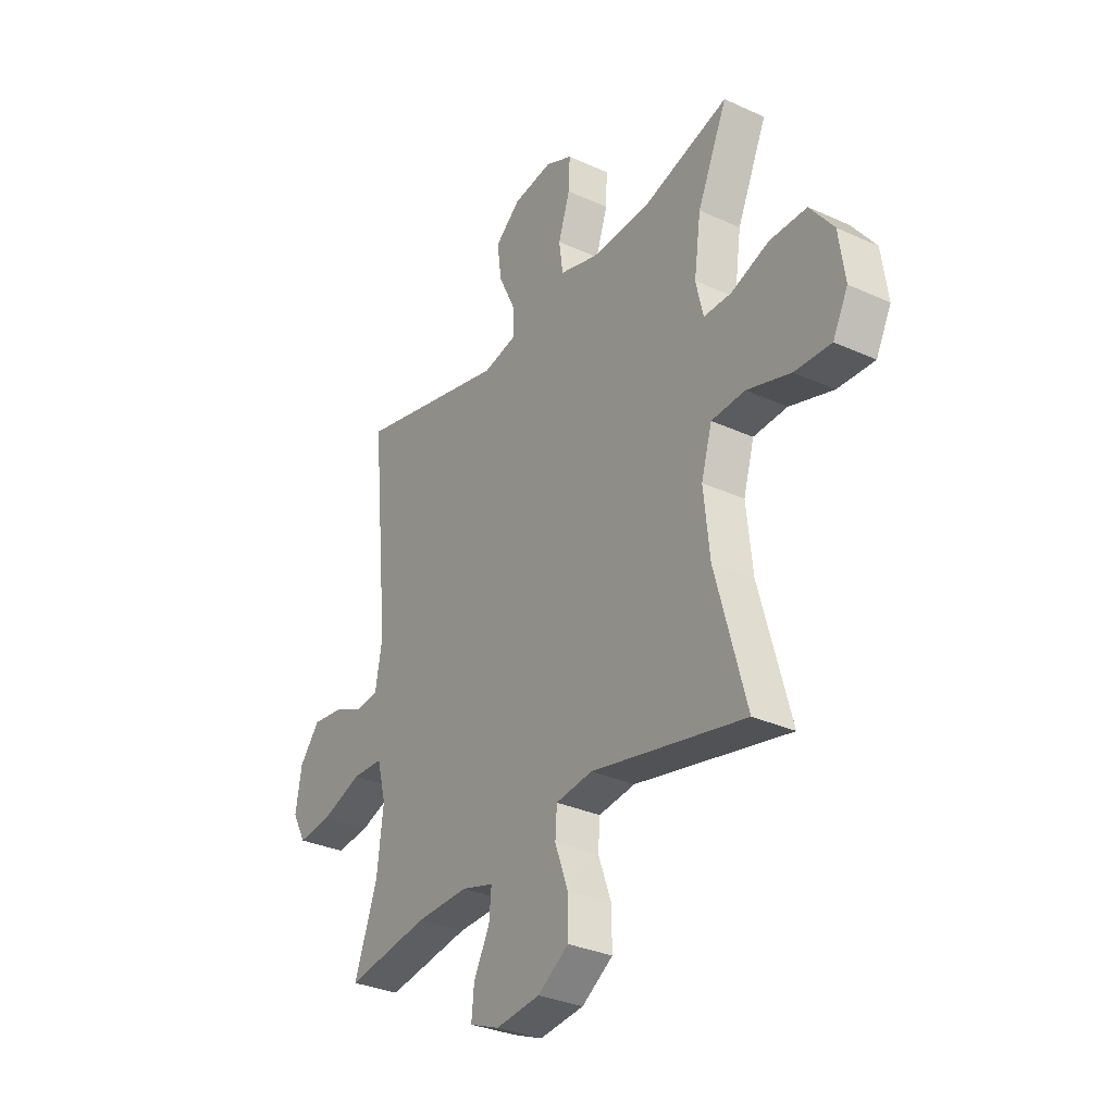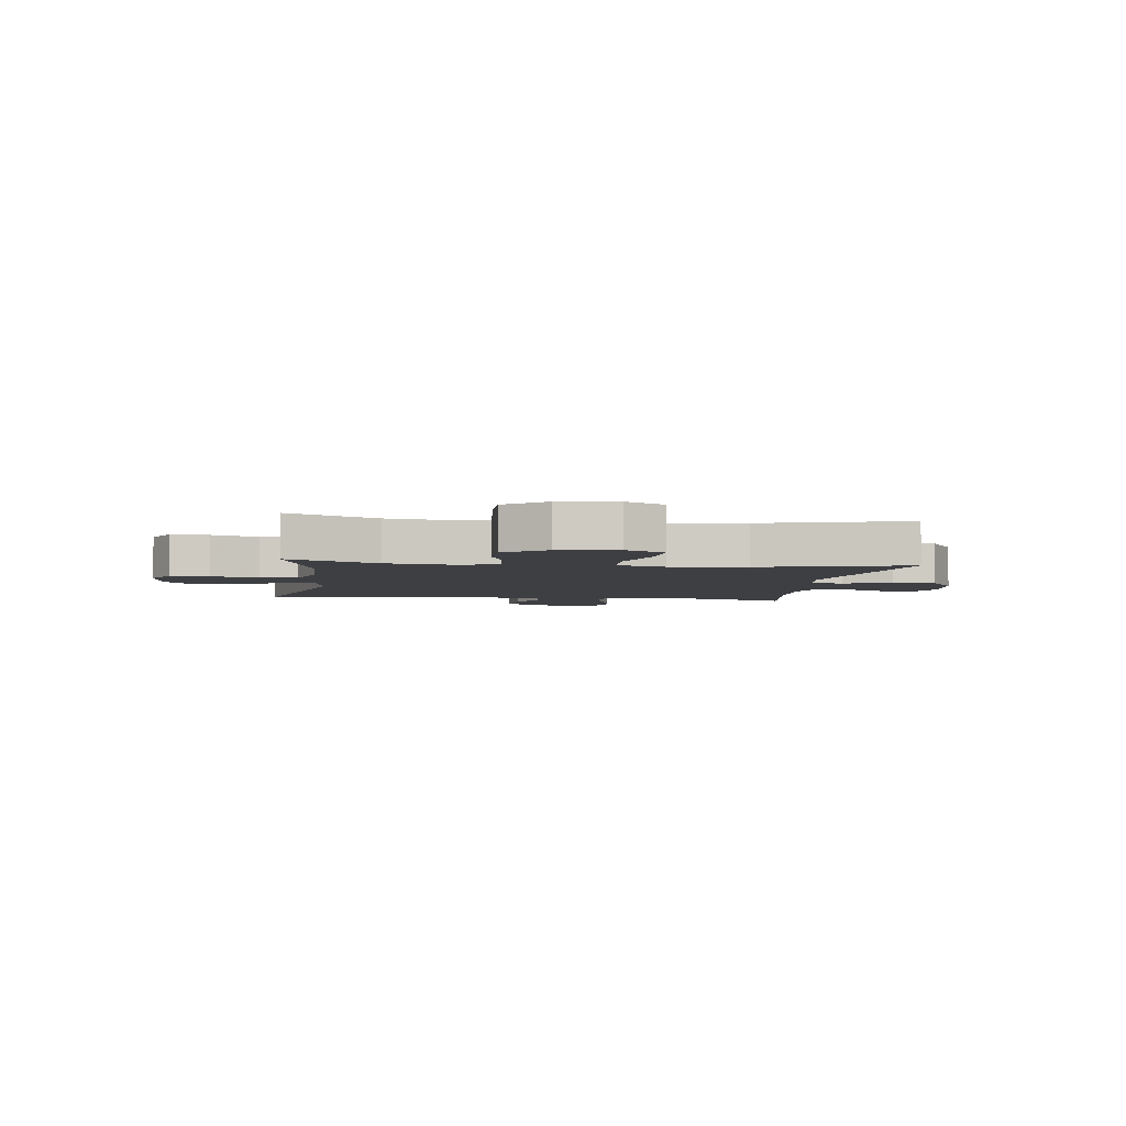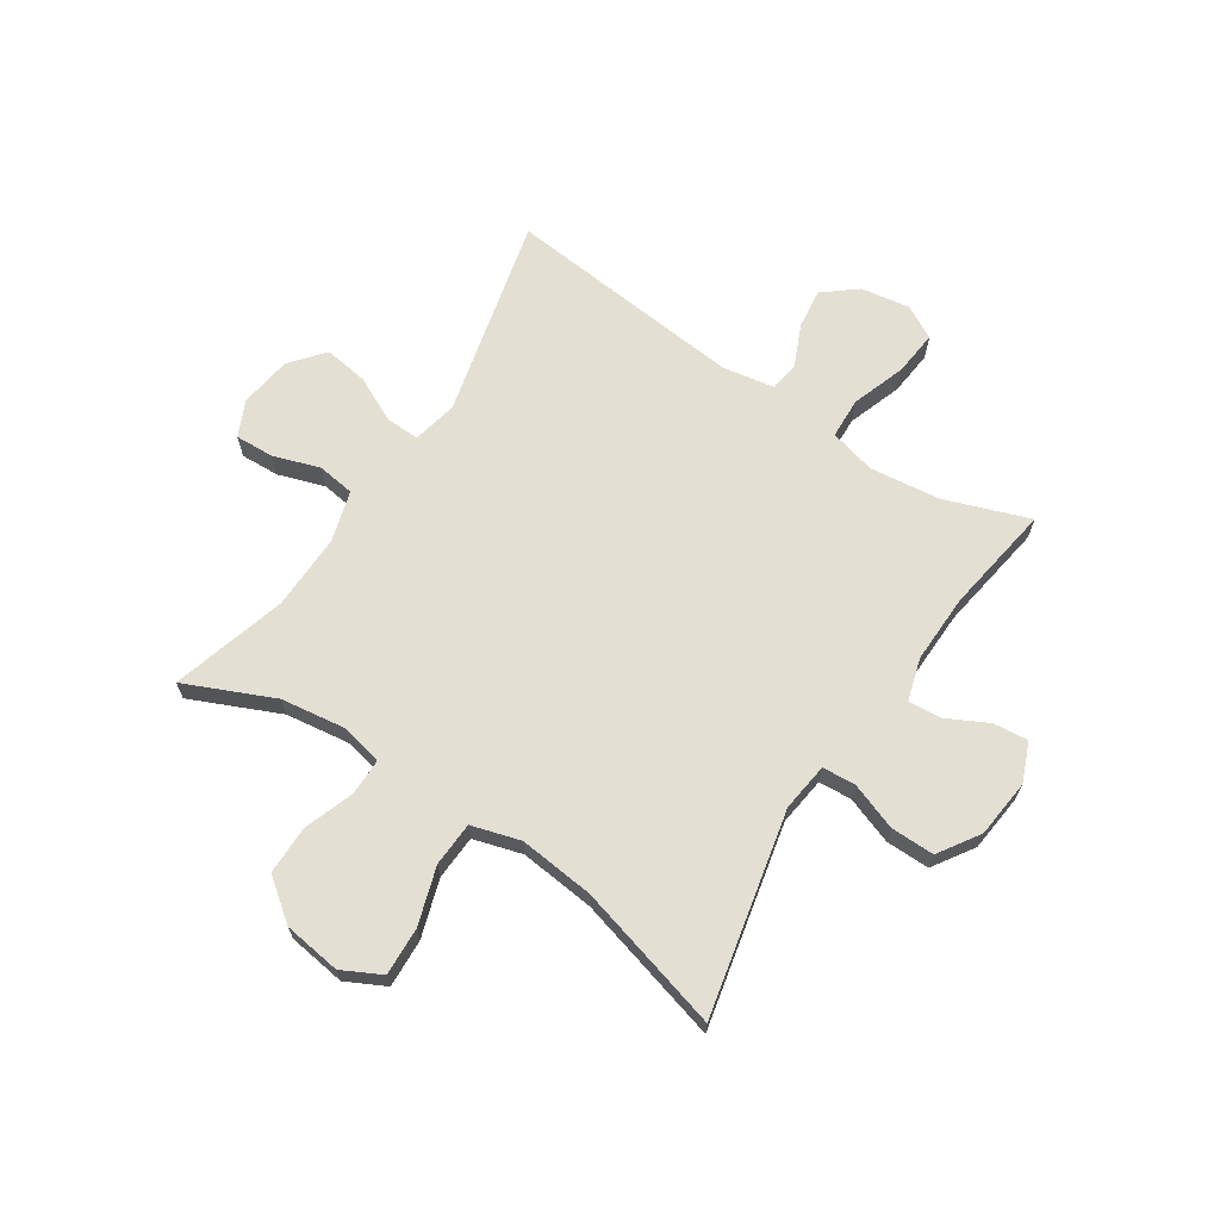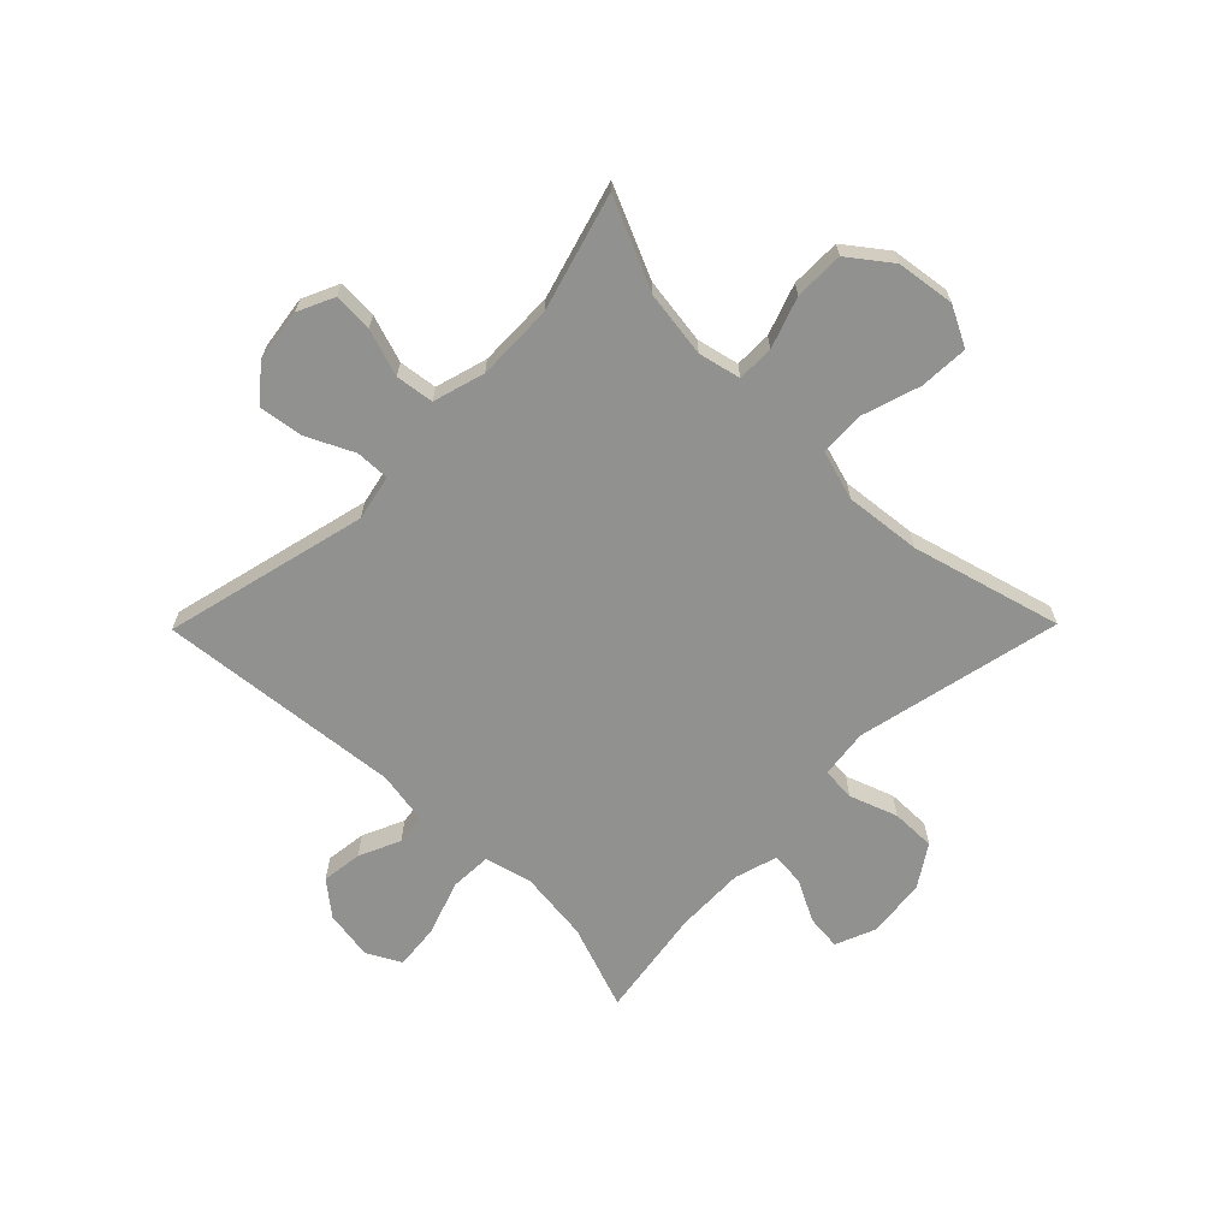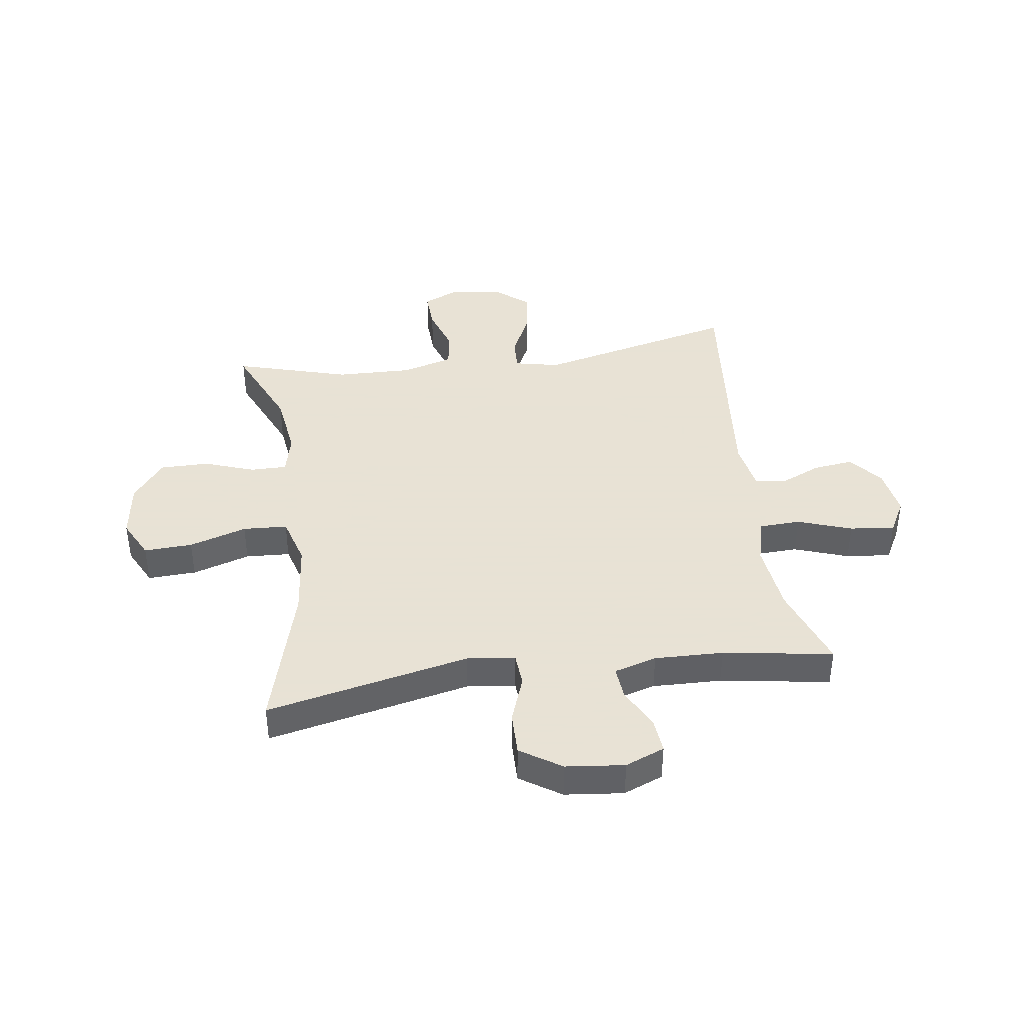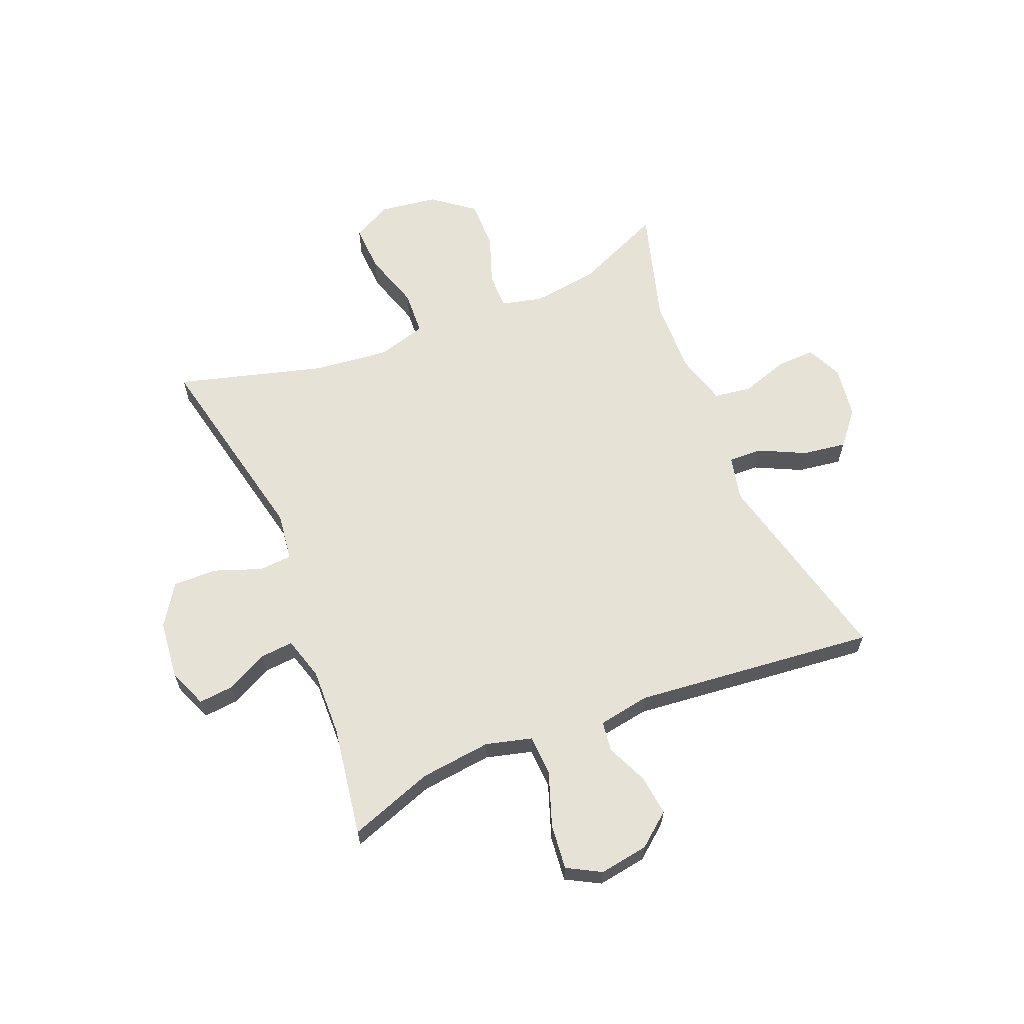
<metadata>
{"format":"obj","ext":"obj","renderer":"f3d","projection":"perspective","resolution":1024,"background":"white","views":[{"elev":-31.7,"azim":57.2,"up":"+Z"},{"elev":-4.2,"azim":82.2,"up":"+Y"},{"elev":66.9,"azim":123.3,"up":"+Y"},{"elev":-65.9,"azim":45.4,"up":"+Y"},{"elev":40.6,"azim":172.1,"up":"+Y"},{"elev":63.1,"azim":-112.1,"up":"+Y"}]}
</metadata>
<code>
v 0.5 0.07 -0.5
v 0.143 0.07 -0.422
v 0.058 0.07 -0.433
v 0.054 0.07 -0.491
v 0.084 0.07 -0.574
v 0.085 0.07 -0.651
v 0.013 0.07 -0.698
v -0.09 0.07 -0.709
v -0.159 0.07 -0.681
v -0.153 0.07 -0.62
v -0.116 0.07 -0.547
v -0.111 0.07 -0.489
v -0.186 0.07 -0.467
v -0.307 0.07 -0.47
v -0.5 0.07 -0.5
v -0.447 0.07 -0.352
v -0.432 0.07 -0.227
v -0.453 0.07 -0.146
v -0.525 0.07 -0.143
v -0.62 0.07 -0.176
v -0.699 0.07 -0.184
v -0.731 0.07 -0.125
v -0.717 0.07 -0.039
v -0.67 0.07 0.019
v -0.599 0.07 0.01
v -0.527 0.07 -0.022
v -0.474 0.07 -0.015
v -0.458 0.07 0.076
v -0.5 0.07 0.5
v -0.146 0.07 0.414
v -0.067 0.07 0.431
v -0.069 0.07 0.49
v -0.108 0.07 0.571
v -0.119 0.07 0.648
v -0.06 0.07 0.697
v 0.032 0.07 0.71
v 0.095 0.07 0.681
v 0.092 0.07 0.613
v 0.065 0.07 0.531
v 0.074 0.07 0.465
v 0.164 0.07 0.439
v 0.298 0.07 0.442
v 0.5 0.07 0.5
v 0.431 0.07 0.344
v 0.415 0.07 0.229
v 0.432 0.07 0.156
v 0.496 0.07 0.156
v 0.584 0.07 0.187
v 0.67 0.07 0.187
v 0.725 0.07 0.115
v 0.739 0.07 0.014
v 0.704 0.07 -0.055
v 0.619 0.07 -0.051
v 0.518 0.07 -0.019
v 0.44 0.07 -0.023
v 0.415 0.07 -0.109
v 0.429 0.07 -0.241
v 0.5 0 -0.5
v 0.143 0 -0.422
v 0.058 0 -0.433
v 0.054 0 -0.491
v 0.084 0 -0.574
v 0.085 0 -0.651
v 0.013 0 -0.698
v -0.09 0 -0.709
v -0.159 0 -0.681
v -0.153 0 -0.62
v -0.116 0 -0.547
v -0.111 0 -0.489
v -0.186 0 -0.467
v -0.307 0 -0.47
v -0.5 0 -0.5
v -0.447 0 -0.352
v -0.432 0 -0.227
v -0.453 0 -0.146
v -0.525 0 -0.143
v -0.62 0 -0.176
v -0.699 0 -0.184
v -0.731 0 -0.125
v -0.717 0 -0.039
v -0.67 0 0.019
v -0.599 0 0.01
v -0.527 0 -0.022
v -0.474 0 -0.015
v -0.458 0 0.076
v -0.5 0 0.5
v -0.146 0 0.414
v -0.067 0 0.431
v -0.069 0 0.49
v -0.108 0 0.571
v -0.119 0 0.648
v -0.06 0 0.697
v 0.032 0 0.71
v 0.095 0 0.681
v 0.092 0 0.613
v 0.065 0 0.531
v 0.074 0 0.465
v 0.164 0 0.439
v 0.298 0 0.442
v 0.5 0 0.5
v 0.431 0 0.344
v 0.415 0 0.229
v 0.432 0 0.156
v 0.496 0 0.156
v 0.584 0 0.187
v 0.67 0 0.187
v 0.725 0 0.115
v 0.739 0 0.014
v 0.704 0 -0.055
v 0.619 0 -0.051
v 0.518 0 -0.019
v 0.44 0 -0.023
v 0.415 0 -0.109
v 0.429 0 -0.241
f 52 53 54
f 51 52 54
f 50 51 54
f 49 50 54
f 48 49 54
f 47 48 54
f 46 47 54 55
f 45 46 55 56
f 42 43 44
f 41 42 44 45
f 40 41 45 56
f 37 38 39
f 36 37 39
f 35 36 39
f 34 35 39
f 33 34 39
f 32 33 39
f 31 32 39 40
f 28 29 30
f 27 28 30 31
f 24 25 26
f 23 24 26
f 22 23 26
f 21 22 26
f 20 21 26
f 19 20 26
f 18 19 26 27
f 40 56 57
f 31 40 57
f 27 31 57
f 18 27 57
f 17 18 57
f 9 10 11
f 8 9 11
f 7 8 11
f 6 7 11
f 5 6 11
f 4 5 11
f 3 4 11 12
f 17 57 1 2
f 16 17 2 3
f 14 15 16
f 13 14 16 3
f 3 12 13
f 111 110 109
f 111 109 108
f 111 108 107
f 111 107 106
f 111 106 105
f 111 105 104
f 112 111 104 103
f 113 112 103 102
f 101 100 99
f 102 101 99 98
f 113 102 98 97
f 96 95 94
f 96 94 93
f 96 93 92
f 96 92 91
f 96 91 90
f 96 90 89
f 97 96 89 88
f 87 86 85
f 88 87 85 84
f 83 82 81
f 83 81 80
f 83 80 79
f 83 79 78
f 83 78 77
f 83 77 76
f 84 83 76 75
f 114 113 97
f 114 97 88
f 114 88 84
f 114 84 75
f 114 75 74
f 68 67 66
f 68 66 65
f 68 65 64
f 68 64 63
f 68 63 62
f 68 62 61
f 69 68 61 60
f 59 58 114 74
f 60 59 74 73
f 73 72 71
f 60 73 71 70
f 70 69 60
f 1 58 59 2
f 2 59 60 3
f 3 60 61 4
f 4 61 62 5
f 5 62 63 6
f 6 63 64 7
f 7 64 65 8
f 8 65 66 9
f 9 66 67 10
f 10 67 68 11
f 11 68 69 12
f 12 69 70 13
f 13 70 71 14
f 14 71 72 15
f 15 72 73 16
f 16 73 74 17
f 17 74 75 18
f 18 75 76 19
f 19 76 77 20
f 20 77 78 21
f 21 78 79 22
f 22 79 80 23
f 23 80 81 24
f 24 81 82 25
f 25 82 83 26
f 26 83 84 27
f 27 84 85 28
f 28 85 86 29
f 29 86 87 30
f 30 87 88 31
f 31 88 89 32
f 32 89 90 33
f 33 90 91 34
f 34 91 92 35
f 35 92 93 36
f 36 93 94 37
f 37 94 95 38
f 38 95 96 39
f 39 96 97 40
f 40 97 98 41
f 41 98 99 42
f 42 99 100 43
f 43 100 101 44
f 44 101 102 45
f 45 102 103 46
f 46 103 104 47
f 47 104 105 48
f 48 105 106 49
f 49 106 107 50
f 50 107 108 51
f 51 108 109 52
f 52 109 110 53
f 53 110 111 54
f 54 111 112 55
f 55 112 113 56
f 56 113 114 57
f 57 114 58 1

</code>
